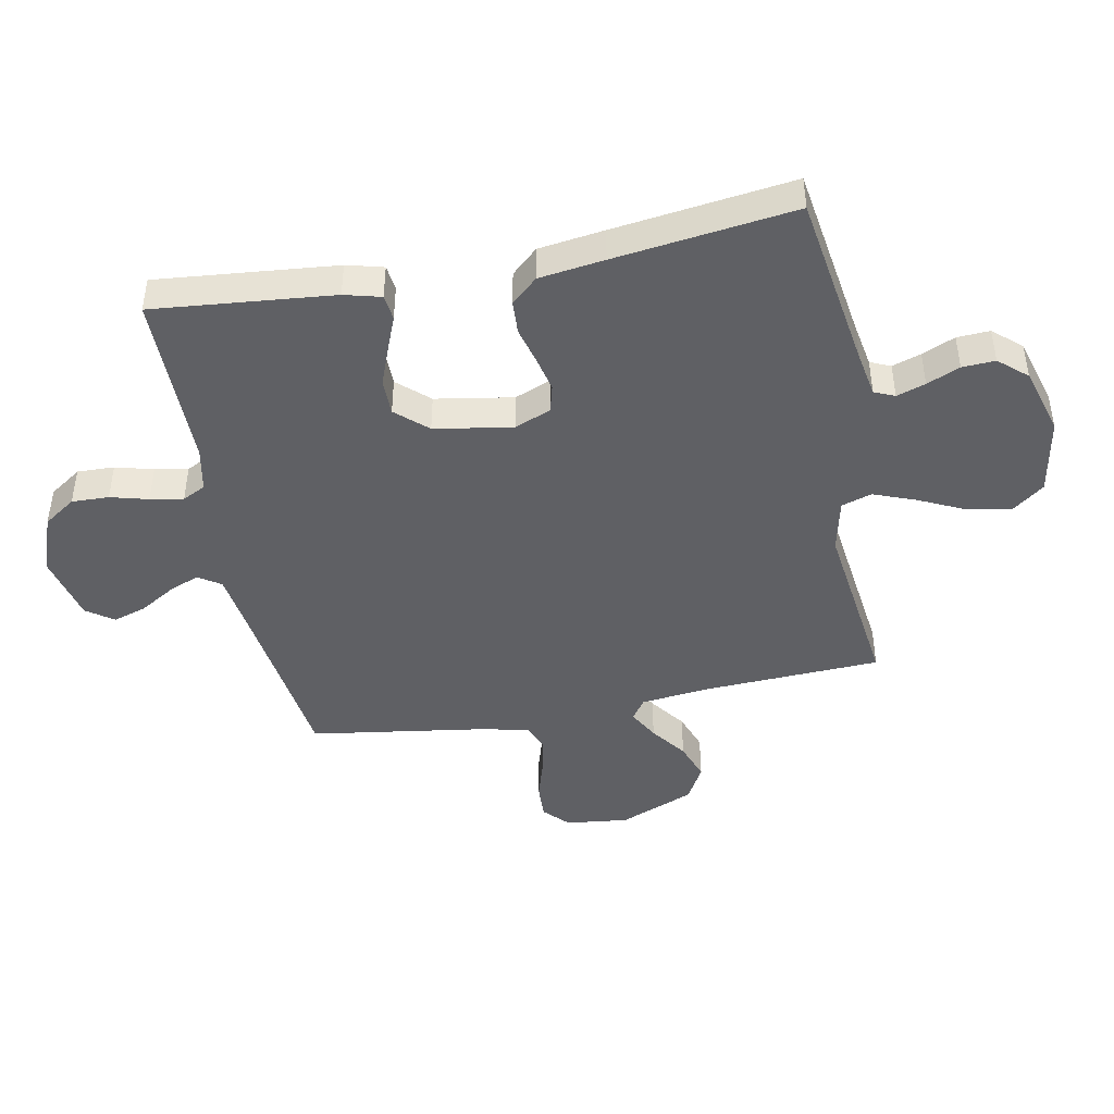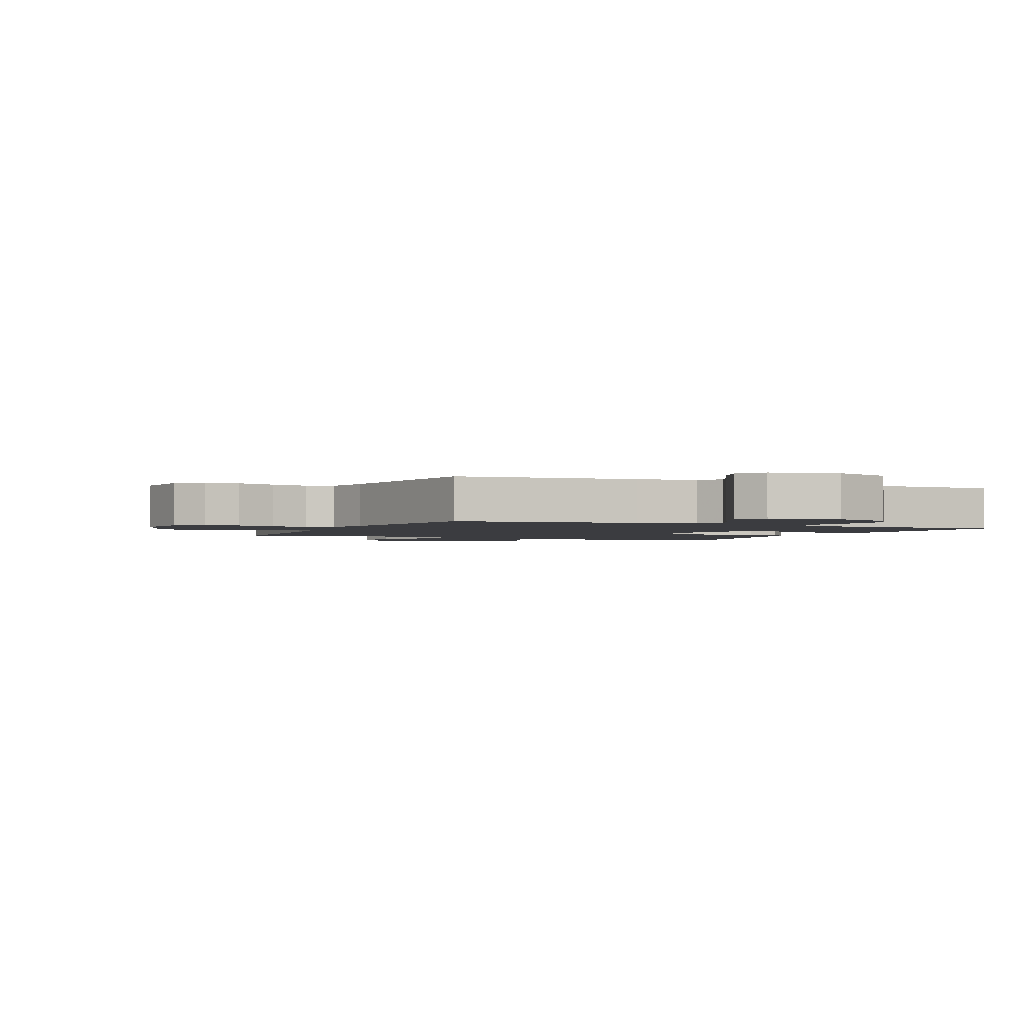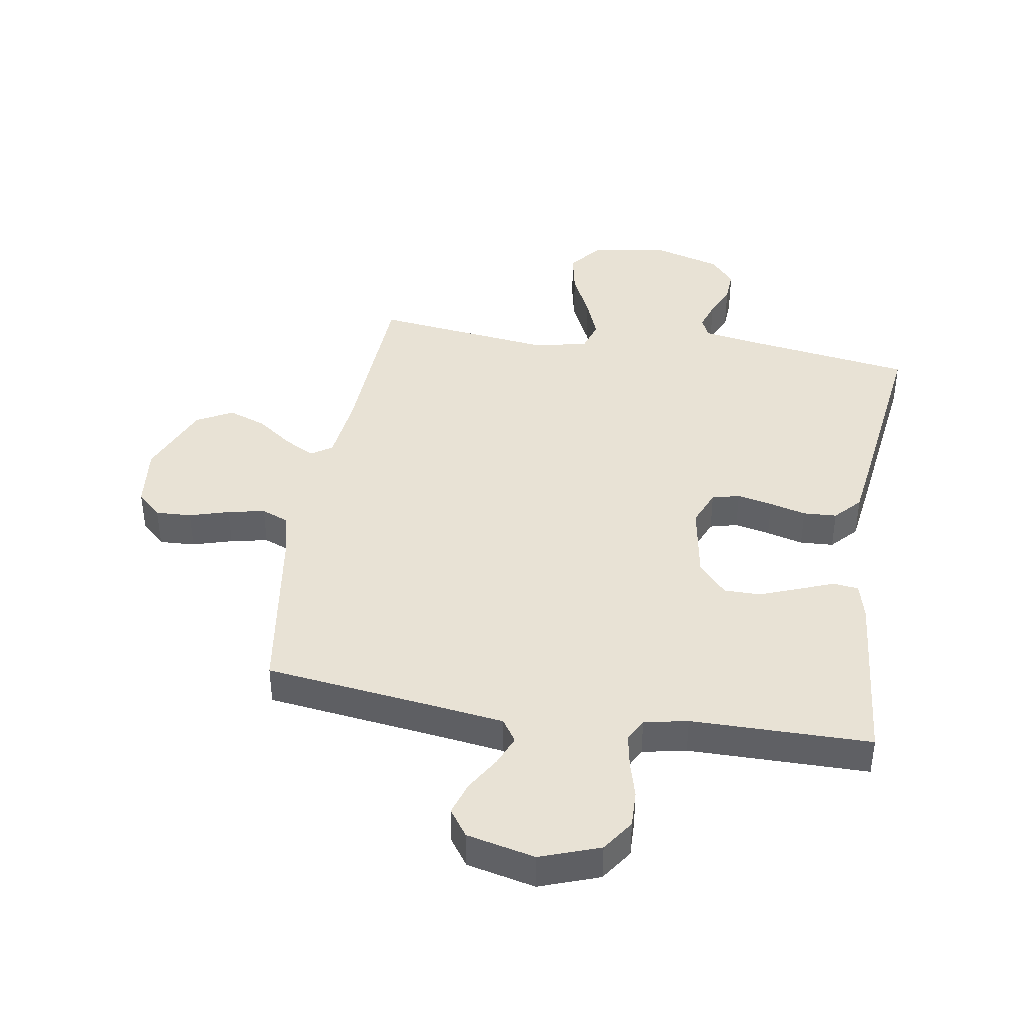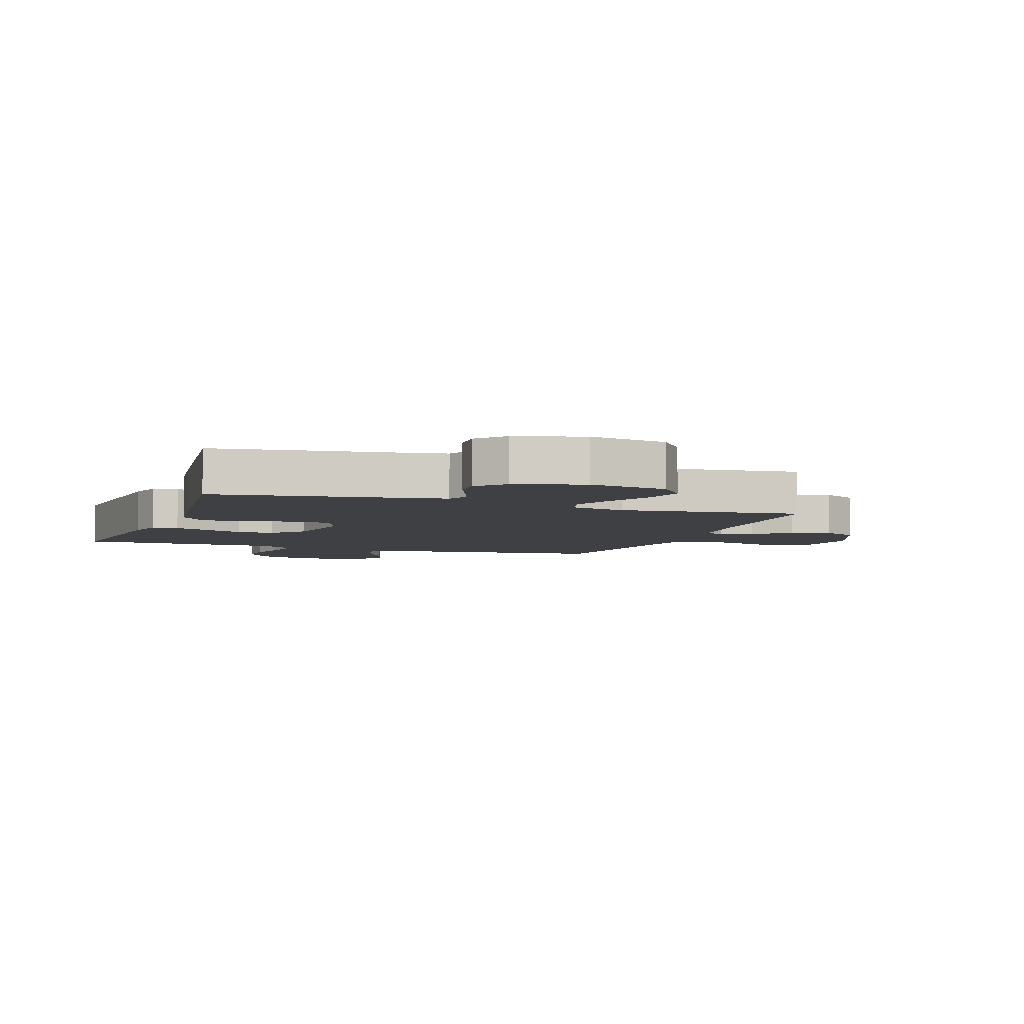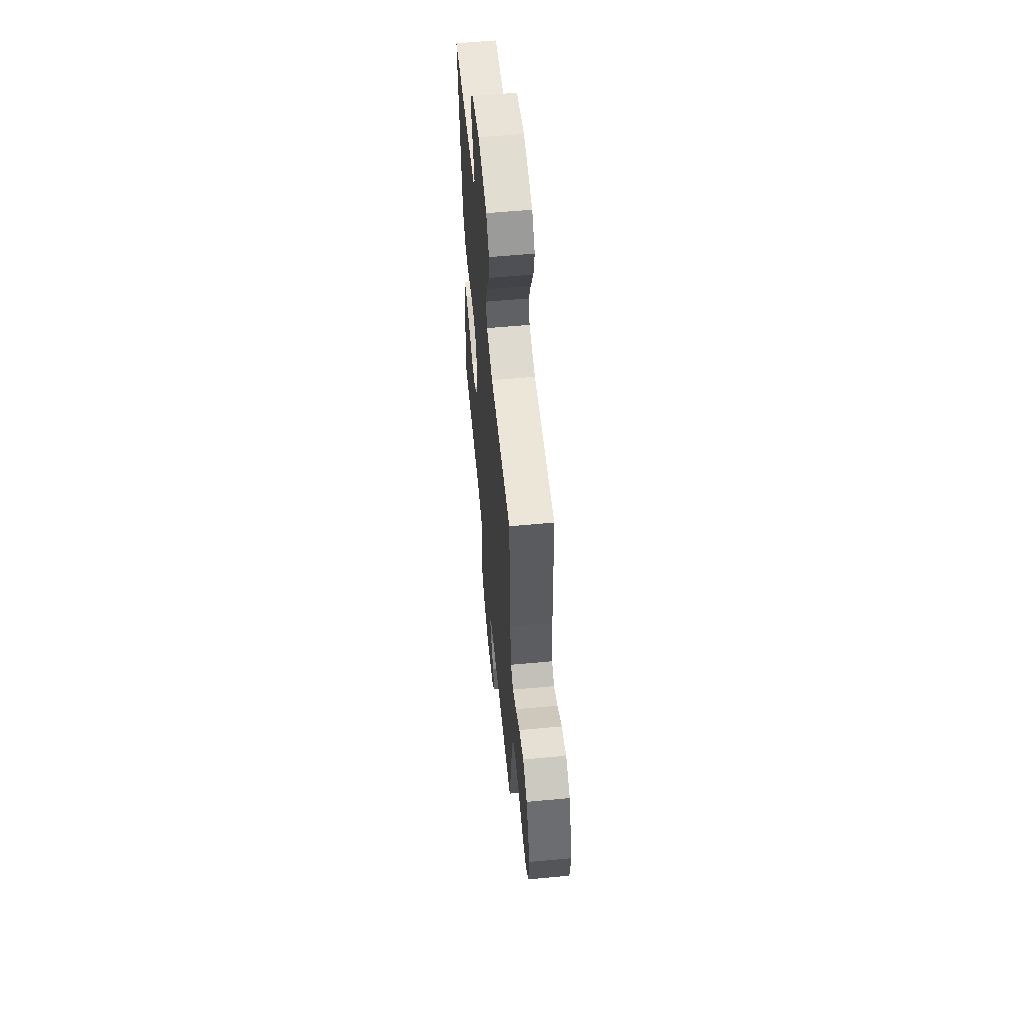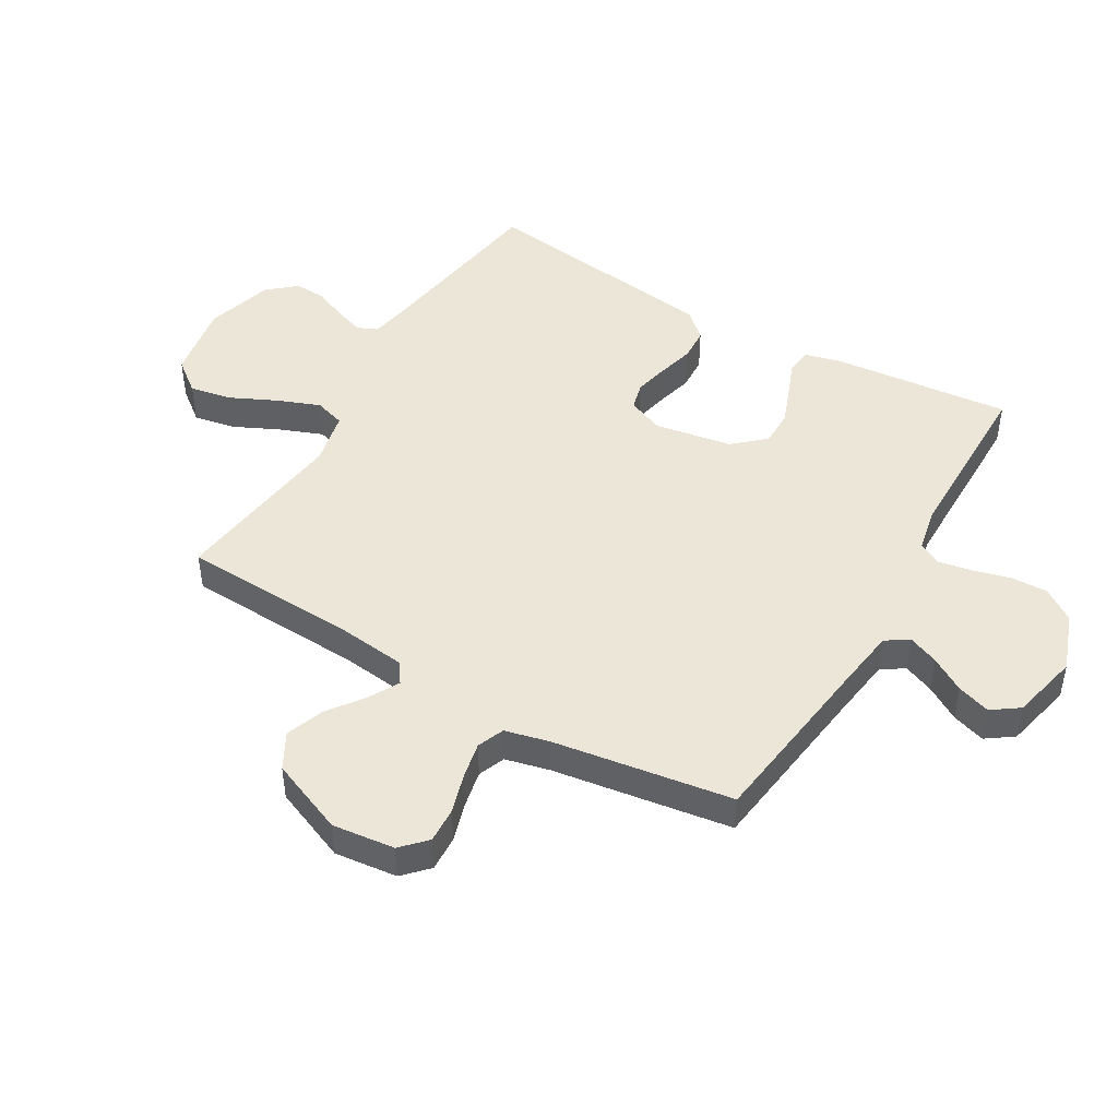
<metadata>
{"format":"obj","ext":"obj","renderer":"f3d","projection":"perspective","resolution":1024,"background":"white","views":[{"elev":-44.3,"azim":-79.0,"up":"+Y"},{"elev":-2.0,"azim":155.7,"up":"+Y"},{"elev":40.9,"azim":-170.6,"up":"+Y"},{"elev":-5.1,"azim":-19.6,"up":"+Y"},{"elev":58.8,"azim":84.6,"up":"+Z"},{"elev":46.3,"azim":120.4,"up":"+Y"}]}
</metadata>
<code>
v -0.5 0.07 -0.5
v -0.471 0.07 -0.2
v -0.455 0.07 -0.139
v -0.412 0.07 -0.134
v -0.354 0.07 -0.157
v -0.289 0.07 -0.182
v -0.228 0.07 -0.182
v -0.181 0.07 -0.13
v -0.159 0.07 0
v -0.184 0.07 0.061
v -0.23 0.07 0.073
v -0.289 0.07 0.06
v -0.35 0.07 0.044
v -0.406 0.07 0.047
v -0.446 0.07 0.091
v -0.461 0.07 0.2
v -0.5 0.07 0.5
v -0.2 0.07 0.545
v -0.126 0.07 0.558
v -0.111 0.07 0.592
v -0.127 0.07 0.64
v -0.151 0.07 0.695
v -0.154 0.07 0.75
v -0.113 0.07 0.797
v 0 0.07 0.83
v 0.13 0.07 0.807
v 0.172 0.07 0.753
v 0.158 0.07 0.682
v 0.121 0.07 0.604
v 0.094 0.07 0.534
v 0.11 0.07 0.483
v 0.2 0.07 0.463
v 0.5 0.07 0.5
v 0.514 0.07 0.2
v 0.527 0.07 0.088
v 0.562 0.07 0.064
v 0.613 0.07 0.092
v 0.673 0.07 0.136
v 0.737 0.07 0.159
v 0.797 0.07 0.126
v 0.849 0.07 0
v 0.837 0.07 -0.105
v 0.796 0.07 -0.144
v 0.736 0.07 -0.141
v 0.67 0.07 -0.121
v 0.608 0.07 -0.108
v 0.563 0.07 -0.126
v 0.545 0.07 -0.2
v 0.5 0.07 -0.5
v 0.2 0.07 -0.538
v 0.097 0.07 -0.552
v 0.072 0.07 -0.59
v 0.093 0.07 -0.641
v 0.128 0.07 -0.699
v 0.146 0.07 -0.755
v 0.114 0.07 -0.8
v 0 0.07 -0.826
v -0.099 0.07 -0.79
v -0.136 0.07 -0.736
v -0.134 0.07 -0.674
v -0.117 0.07 -0.611
v -0.107 0.07 -0.556
v -0.127 0.07 -0.517
v -0.2 0.07 -0.502
v -0.5 0 -0.5
v -0.471 0 -0.2
v -0.455 0 -0.139
v -0.412 0 -0.134
v -0.354 0 -0.157
v -0.289 0 -0.182
v -0.228 0 -0.182
v -0.181 0 -0.13
v -0.159 0 0
v -0.184 0 0.061
v -0.23 0 0.073
v -0.289 0 0.06
v -0.35 0 0.044
v -0.406 0 0.047
v -0.446 0 0.091
v -0.461 0 0.2
v -0.5 0 0.5
v -0.2 0 0.545
v -0.126 0 0.558
v -0.111 0 0.592
v -0.127 0 0.64
v -0.151 0 0.695
v -0.154 0 0.75
v -0.113 0 0.797
v 0 0 0.83
v 0.13 0 0.807
v 0.172 0 0.753
v 0.158 0 0.682
v 0.121 0 0.604
v 0.094 0 0.534
v 0.11 0 0.483
v 0.2 0 0.463
v 0.5 0 0.5
v 0.514 0 0.2
v 0.527 0 0.088
v 0.562 0 0.064
v 0.613 0 0.092
v 0.673 0 0.136
v 0.737 0 0.159
v 0.797 0 0.126
v 0.849 0 0
v 0.837 0 -0.105
v 0.796 0 -0.144
v 0.736 0 -0.141
v 0.67 0 -0.121
v 0.608 0 -0.108
v 0.563 0 -0.126
v 0.545 0 -0.2
v 0.5 0 -0.5
v 0.2 0 -0.538
v 0.097 0 -0.552
v 0.072 0 -0.59
v 0.093 0 -0.641
v 0.128 0 -0.699
v 0.146 0 -0.755
v 0.114 0 -0.8
v 0 0 -0.826
v -0.099 0 -0.79
v -0.136 0 -0.736
v -0.134 0 -0.674
v -0.117 0 -0.611
v -0.107 0 -0.556
v -0.127 0 -0.517
v -0.2 0 -0.502
f 59 60 61
f 58 59 61
f 57 58 61
f 56 57 61
f 55 56 61
f 54 55 61
f 53 54 61
f 52 53 61 62
f 51 52 62 63
f 48 49 50
f 51 63 64
f 50 51 64
f 48 50 64
f 47 48 64
f 43 44 45
f 42 43 45
f 41 42 45
f 40 41 45
f 39 40 45
f 38 39 45
f 37 38 45
f 36 37 45 46
f 35 36 46 47
f 32 33 34
f 31 32 34 35
f 27 28 29
f 26 27 29
f 25 26 29
f 24 25 29
f 23 24 29
f 22 23 29
f 21 22 29
f 20 21 29 30
f 19 20 30 31
f 16 17 18
f 15 16 18
f 14 15 18
f 13 14 18
f 12 13 18
f 18 19 31
f 12 18 31
f 11 12 31
f 3 4 5
f 2 3 5
f 1 2 5
f 64 1 5
f 64 5 6
f 31 35 47
f 11 31 47
f 10 11 47
f 9 10 47
f 8 9 47 64
f 7 8 64
f 6 7 64
f 125 124 123
f 125 123 122
f 125 122 121
f 125 121 120
f 125 120 119
f 125 119 118
f 125 118 117
f 126 125 117 116
f 127 126 116 115
f 114 113 112
f 128 127 115
f 128 115 114
f 128 114 112
f 128 112 111
f 109 108 107
f 109 107 106
f 109 106 105
f 109 105 104
f 109 104 103
f 109 103 102
f 109 102 101
f 110 109 101 100
f 111 110 100 99
f 98 97 96
f 99 98 96 95
f 93 92 91
f 93 91 90
f 93 90 89
f 93 89 88
f 93 88 87
f 93 87 86
f 93 86 85
f 94 93 85 84
f 95 94 84 83
f 82 81 80
f 82 80 79
f 82 79 78
f 82 78 77
f 82 77 76
f 95 83 82
f 95 82 76
f 95 76 75
f 69 68 67
f 69 67 66
f 69 66 65
f 69 65 128
f 70 69 128
f 111 99 95
f 111 95 75
f 111 75 74
f 111 74 73
f 128 111 73 72
f 128 72 71
f 128 71 70
f 1 65 66 2
f 2 66 67 3
f 3 67 68 4
f 4 68 69 5
f 5 69 70 6
f 6 70 71 7
f 7 71 72 8
f 8 72 73 9
f 9 73 74 10
f 10 74 75 11
f 11 75 76 12
f 12 76 77 13
f 13 77 78 14
f 14 78 79 15
f 15 79 80 16
f 16 80 81 17
f 17 81 82 18
f 18 82 83 19
f 19 83 84 20
f 20 84 85 21
f 21 85 86 22
f 22 86 87 23
f 23 87 88 24
f 24 88 89 25
f 25 89 90 26
f 26 90 91 27
f 27 91 92 28
f 28 92 93 29
f 29 93 94 30
f 30 94 95 31
f 31 95 96 32
f 32 96 97 33
f 33 97 98 34
f 34 98 99 35
f 35 99 100 36
f 36 100 101 37
f 37 101 102 38
f 38 102 103 39
f 39 103 104 40
f 40 104 105 41
f 41 105 106 42
f 42 106 107 43
f 43 107 108 44
f 44 108 109 45
f 45 109 110 46
f 46 110 111 47
f 47 111 112 48
f 48 112 113 49
f 49 113 114 50
f 50 114 115 51
f 51 115 116 52
f 52 116 117 53
f 53 117 118 54
f 54 118 119 55
f 55 119 120 56
f 56 120 121 57
f 57 121 122 58
f 58 122 123 59
f 59 123 124 60
f 60 124 125 61
f 61 125 126 62
f 62 126 127 63
f 63 127 128 64
f 64 128 65 1

</code>
